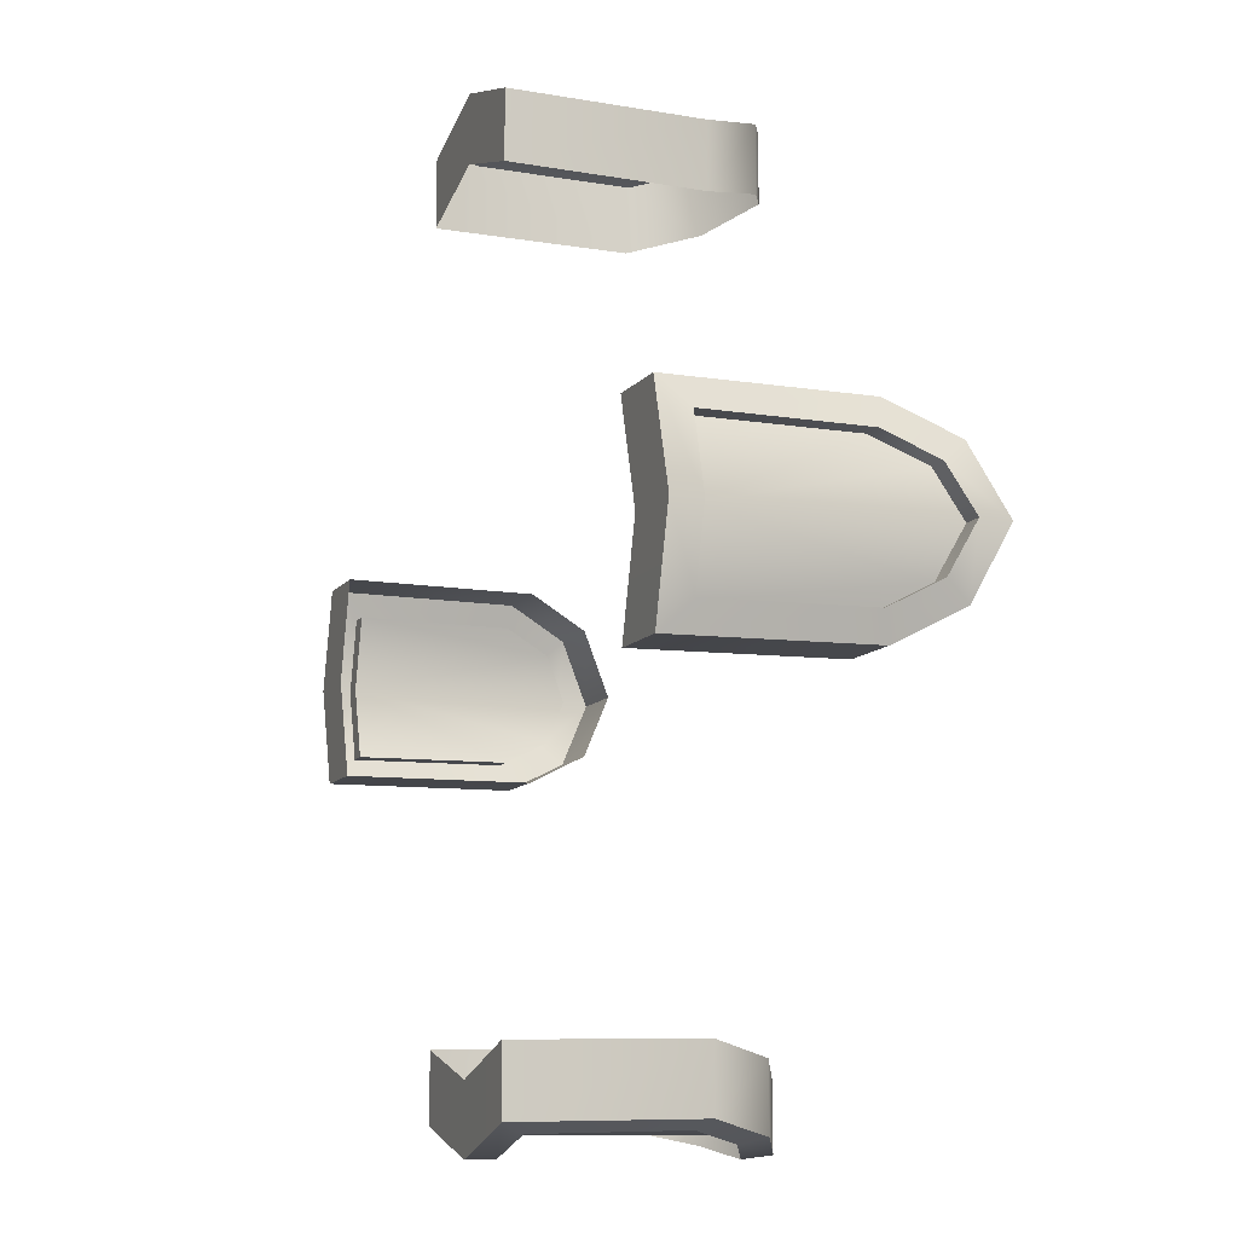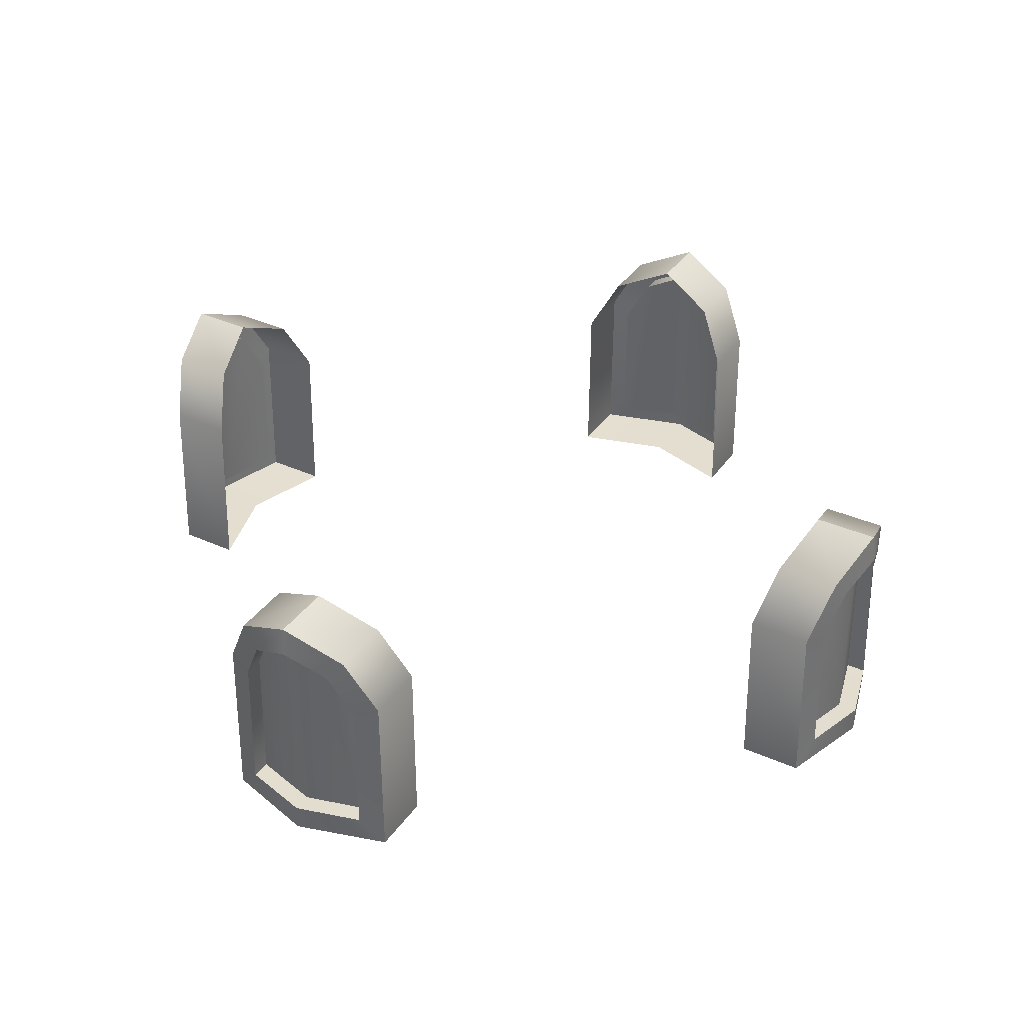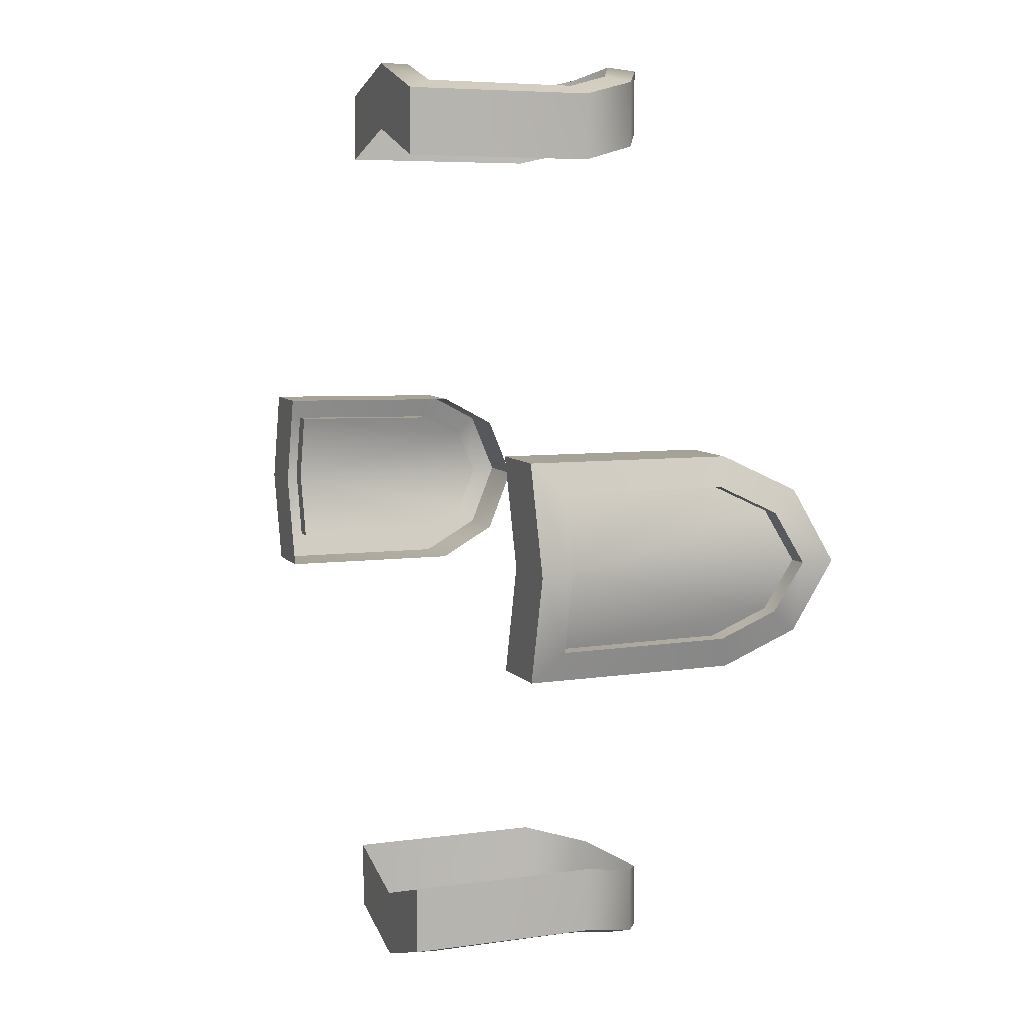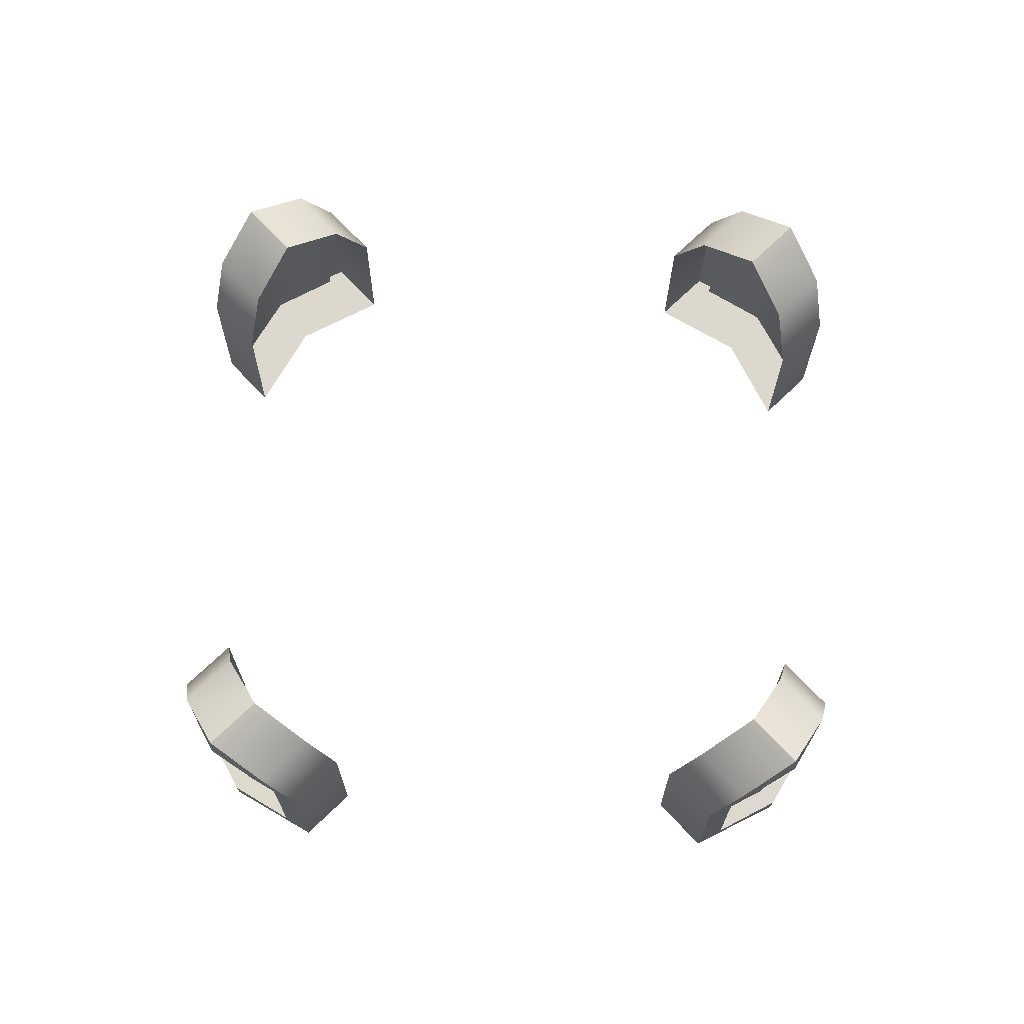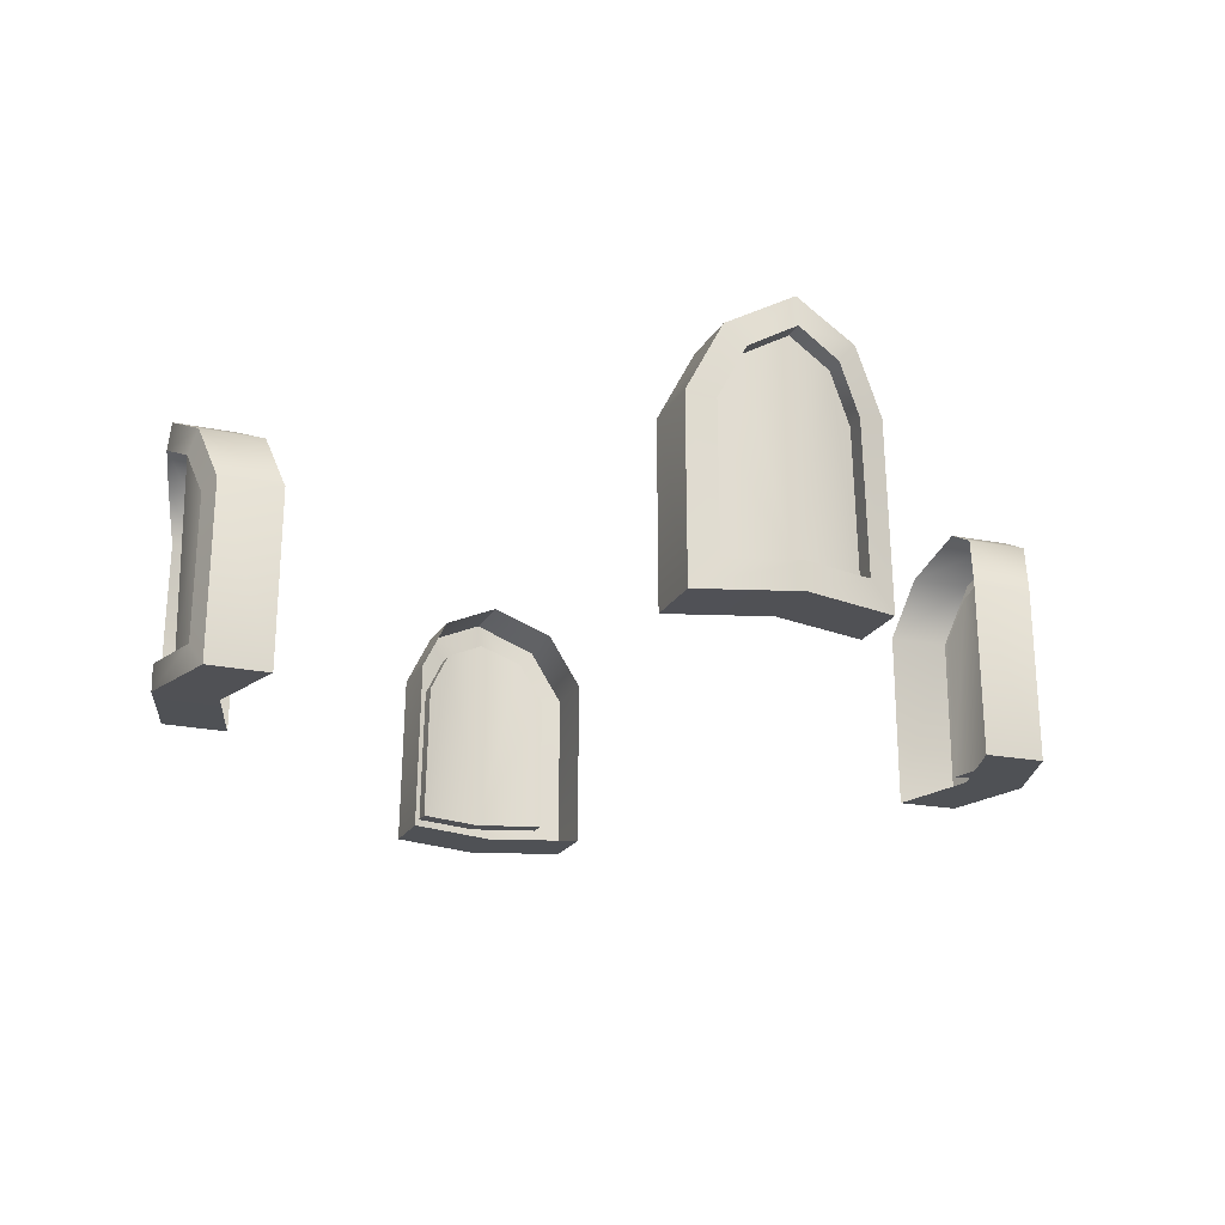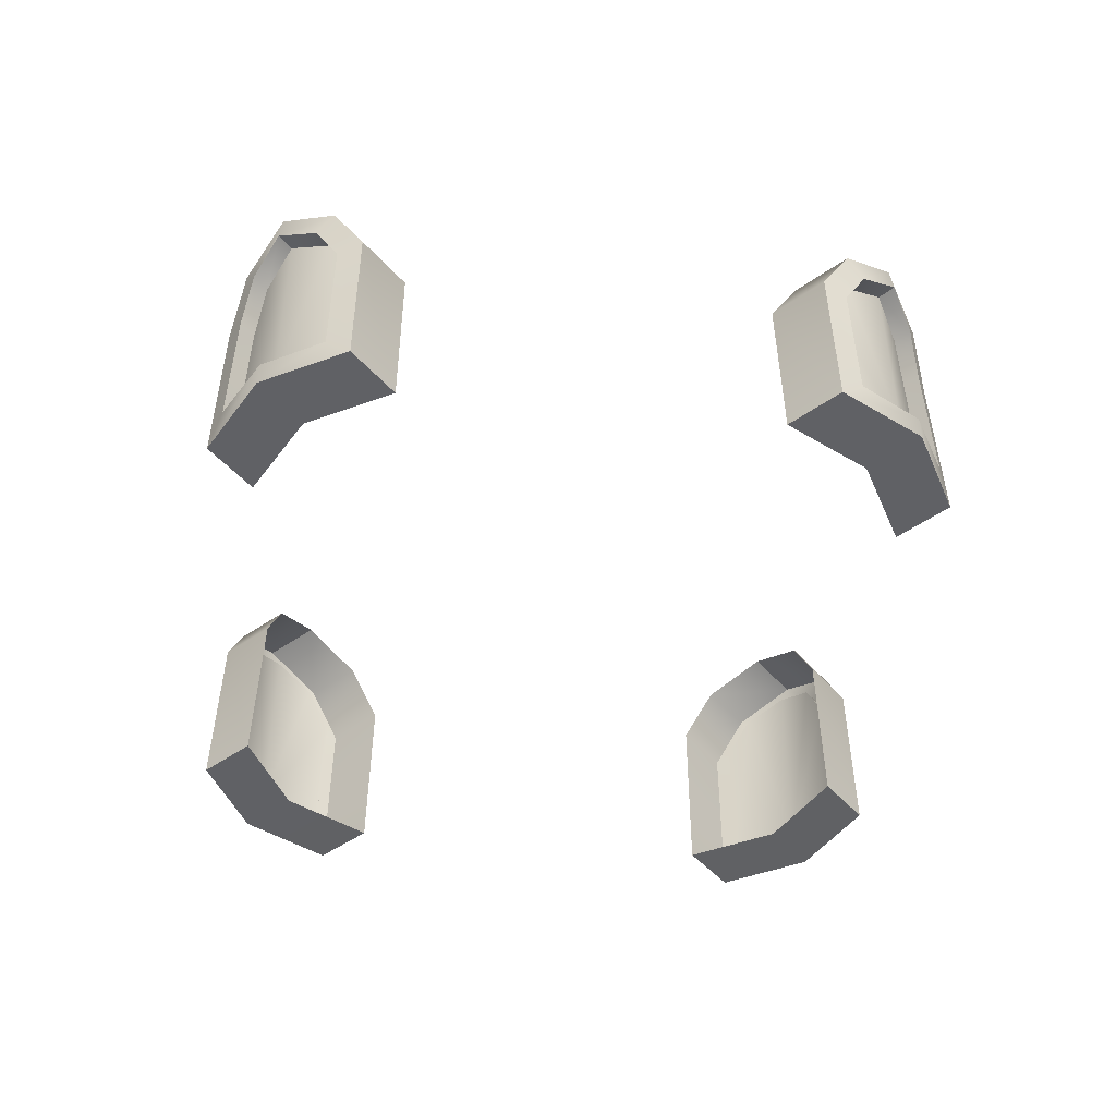
<metadata>
{"format":"obj","ext":"obj","renderer":"f3d","projection":"perspective","resolution":1024,"background":"white","views":[{"elev":-10.1,"azim":-110.9,"up":"+Y"},{"elev":36.3,"azim":30.1,"up":"+Z"},{"elev":7.4,"azim":-109.8,"up":"+Y"},{"elev":72.1,"azim":-44.0,"up":"+Z"},{"elev":-20.0,"azim":158.7,"up":"+Z"},{"elev":-47.2,"azim":-141.6,"up":"+Z"}]}
</metadata>
<code>
g Color_07
v 7.569 -0.08012 18.04
v 7.217 -1.277 18.04
v 7.158 -1.264 20.6
v 7.36 -0.8557 21.43
v 7.57 -0.1029 21.8
v 7.248 1.116 18.04
v 7.371 0.6592 21.43
v 7.184 1.071 20.64
v 7.569 -0.08012 18.04
v 7.57 -0.1029 21.8
v 7.853 -0.1107 22.32
v 7.915 -0.1092 21.81
v 7.705 -0.862 21.43
v 7.599 -1.188 21.79
v 7.503 -1.27 20.61
v 7.346 -1.718 20.73
v 7.562 -1.283 18.05
v 7.405 -1.73 17.57
v 7.914 -0.0864 18.05
v 7.915 -0.08605 17.57
v 7.915 -0.08605 17.57
v 7.914 -0.0864 18.05
v 7.593 1.11 18.05
v 7.447 1.566 17.57
v 7.529 1.065 20.65
v 7.383 1.516 20.77
v 7.716 0.653 21.44
v 7.618 0.9765 21.8
v 7.915 -0.1092 21.81
v 7.853 -0.1107 22.32
v 6.734 -0.1044 22.32
v 7.853 -0.1107 22.32
v 7.599 -1.188 21.79
v 6.481 -1.182 21.79
v 7.346 -1.718 20.73
v 6.228 -1.712 20.72
v 6.228 -1.712 20.72
v 7.405 -1.73 17.57
v 6.287 -1.724 17.57
v 6.287 -1.724 17.57
v 7.405 -1.73 17.57
v 7.915 -0.08605 17.57
v 6.797 -0.07977 17.57
v 6.797 -0.07977 17.57
v 7.915 -0.08605 17.57
v 7.447 1.566 17.57
v 6.329 1.572 17.57
v 6.329 1.572 17.57
v 7.447 1.566 17.57
v 7.383 1.516 20.77
v 6.265 1.522 20.77
v 6.265 1.522 20.77
v 7.618 0.9765 21.8
v 6.5 0.9828 21.8
v 7.853 -0.1107 22.32
v 6.734 -0.1044 22.32
v 7.36 -0.8557 21.43
v 7.915 -0.1092 21.81
v 7.57 -0.1029 21.8
v 7.705 -0.862 21.43
v 7.158 -1.264 20.6
v 7.503 -1.27 20.61
v 7.217 -1.277 18.04
v 7.562 -1.283 18.05
v 7.57 -0.1029 21.8
v 7.915 -0.1092 21.81
v 7.716 0.653 21.44
v 7.371 0.6592 21.43
v 7.529 1.065 20.65
v 7.184 1.071 20.64
v 7.593 1.11 18.05
v 7.248 1.116 18.04
v 7.248 1.116 18.04
v 7.593 1.11 18.05
v 7.914 -0.0864 18.05
v 7.569 -0.08012 18.04
v 7.569 -0.08012 18.04
v 7.914 -0.0864 18.05
v 7.562 -1.283 18.05
v 7.217 -1.277 18.04
v -7.569 0.08011 18.04
v -7.217 1.277 18.04
v -7.158 1.264 20.6
v -7.36 0.8557 21.43
v -7.57 0.1029 21.8
v -7.248 -1.116 18.04
v -7.371 -0.6593 21.43
v -7.184 -1.071 20.64
v -7.569 0.08011 18.04
v -7.57 0.1029 21.8
v -7.853 0.1107 22.32
v -7.915 0.1092 21.81
v -7.705 0.862 21.43
v -7.599 1.188 21.79
v -7.503 1.27 20.61
v -7.346 1.718 20.73
v -7.562 1.283 18.05
v -7.405 1.73 17.57
v -7.914 0.08639 18.05
v -7.915 0.08603 17.57
v -7.915 0.08603 17.57
v -7.914 0.08639 18.05
v -7.593 -1.11 18.05
v -7.447 -1.566 17.57
v -7.529 -1.065 20.65
v -7.383 -1.516 20.77
v -7.716 -0.653 21.44
v -7.618 -0.9765 21.8
v -7.915 0.1092 21.81
v -7.853 0.1107 22.32
v -6.734 0.1044 22.32
v -7.853 0.1107 22.32
v -7.599 1.188 21.79
v -6.481 1.182 21.79
v -7.346 1.718 20.73
v -6.228 1.712 20.72
v -6.228 1.712 20.72
v -7.405 1.73 17.57
v -6.287 1.724 17.57
v -6.287 1.724 17.57
v -7.405 1.73 17.57
v -7.915 0.08603 17.57
v -6.797 0.07975 17.57
v -6.797 0.07975 17.57
v -7.915 0.08603 17.57
v -7.447 -1.566 17.57
v -6.329 -1.572 17.57
v -6.329 -1.572 17.57
v -7.447 -1.566 17.57
v -7.383 -1.516 20.77
v -6.265 -1.522 20.77
v -6.265 -1.522 20.77
v -7.618 -0.9765 21.8
v -6.5 -0.9828 21.8
v -7.853 0.1107 22.32
v -6.734 0.1044 22.32
v -7.36 0.8557 21.43
v -7.915 0.1092 21.81
v -7.57 0.1029 21.8
v -7.705 0.862 21.43
v -7.158 1.264 20.6
v -7.503 1.27 20.61
v -7.217 1.277 18.04
v -7.562 1.283 18.05
v -7.57 0.1029 21.8
v -7.915 0.1092 21.81
v -7.716 -0.653 21.44
v -7.371 -0.6593 21.43
v -7.529 -1.065 20.65
v -7.184 -1.071 20.64
v -7.593 -1.11 18.05
v -7.248 -1.116 18.04
v -7.248 -1.116 18.04
v -7.593 -1.11 18.05
v -7.914 0.08639 18.05
v -7.569 0.08011 18.04
v -7.569 0.08011 18.04
v -7.914 0.08639 18.05
v -7.562 1.283 18.05
v -7.217 1.277 18.04
v 0.08011 7.569 18.04
v 1.277 7.217 18.04
v 1.264 7.158 20.6
v 0.8557 7.36 21.43
v 0.1029 7.57 21.8
v -1.116 7.248 18.04
v -0.6592 7.371 21.43
v -1.071 7.184 20.64
v 0.08011 7.569 18.04
v 0.1029 7.57 21.8
v 0.1107 7.853 22.32
v 0.1092 7.915 21.81
v 0.862 7.705 21.43
v 1.188 7.599 21.79
v 1.27 7.503 20.61
v 1.718 7.346 20.73
v 1.283 7.562 18.05
v 1.73 7.405 17.57
v 0.08639 7.914 18.05
v 0.08604 7.915 17.57
v 0.08604 7.915 17.57
v 0.08639 7.914 18.05
v -1.11 7.593 18.05
v -1.566 7.447 17.57
v -1.065 7.529 20.65
v -1.516 7.383 20.77
v -0.653 7.716 21.44
v -0.9765 7.618 21.8
v 0.1092 7.915 21.81
v 0.1107 7.853 22.32
v 0.1044 6.734 22.32
v 0.1107 7.853 22.32
v 1.188 7.599 21.79
v 1.182 6.481 21.79
v 1.718 7.346 20.73
v 1.712 6.228 20.72
v 1.712 6.228 20.72
v 1.73 7.405 17.57
v 1.724 6.287 17.57
v 1.724 6.287 17.57
v 1.73 7.405 17.57
v 0.08604 7.915 17.57
v 0.07976 6.797 17.57
v 0.07976 6.797 17.57
v 0.08604 7.915 17.57
v -1.566 7.447 17.57
v -1.572 6.329 17.57
v -1.572 6.329 17.57
v -1.566 7.447 17.57
v -1.516 7.383 20.77
v -1.522 6.265 20.77
v -1.522 6.265 20.77
v -0.9765 7.618 21.8
v -0.9828 6.5 21.8
v 0.1107 7.853 22.32
v 0.1044 6.734 22.32
v 0.8557 7.36 21.43
v 0.1092 7.915 21.81
v 0.1029 7.57 21.8
v 0.862 7.705 21.43
v 1.264 7.158 20.6
v 1.27 7.503 20.61
v 1.277 7.217 18.04
v 1.283 7.562 18.05
v 0.1029 7.57 21.8
v 0.1092 7.915 21.81
v -0.653 7.716 21.44
v -0.6592 7.371 21.43
v -1.065 7.529 20.65
v -1.071 7.184 20.64
v -1.11 7.593 18.05
v -1.116 7.248 18.04
v -1.116 7.248 18.04
v -1.11 7.593 18.05
v 0.08639 7.914 18.05
v 0.08011 7.569 18.04
v 0.08011 7.569 18.04
v 0.08639 7.914 18.05
v 1.283 7.562 18.05
v 1.277 7.217 18.04
v -0.08011 -7.569 18.04
v -1.277 -7.217 18.04
v -1.264 -7.158 20.6
v -0.8557 -7.36 21.43
v -0.1029 -7.57 21.8
v 1.116 -7.248 18.04
v 0.6592 -7.371 21.43
v 1.071 -7.184 20.64
v -0.08011 -7.569 18.04
v -0.1029 -7.57 21.8
v -0.1107 -7.853 22.32
v -0.1092 -7.915 21.81
v -0.862 -7.705 21.43
v -1.188 -7.599 21.79
v -1.27 -7.503 20.61
v -1.718 -7.346 20.73
v -1.283 -7.562 18.05
v -1.73 -7.405 17.57
v -0.08639 -7.914 18.05
v -0.08604 -7.915 17.57
v -0.08604 -7.915 17.57
v -0.08639 -7.914 18.05
v 1.11 -7.593 18.05
v 1.566 -7.447 17.57
v 1.065 -7.529 20.65
v 1.516 -7.383 20.77
v 0.653 -7.716 21.44
v 0.9765 -7.618 21.8
v -0.1092 -7.915 21.81
v -0.1107 -7.853 22.32
v -0.1044 -6.734 22.32
v -0.1107 -7.853 22.32
v -1.188 -7.599 21.79
v -1.182 -6.481 21.79
v -1.718 -7.346 20.73
v -1.712 -6.228 20.72
v -1.712 -6.228 20.72
v -1.73 -7.405 17.57
v -1.724 -6.287 17.57
v -1.724 -6.287 17.57
v -1.73 -7.405 17.57
v -0.08604 -7.915 17.57
v -0.07976 -6.797 17.57
v -0.07976 -6.797 17.57
v -0.08604 -7.915 17.57
v 1.566 -7.447 17.57
v 1.572 -6.329 17.57
v 1.572 -6.329 17.57
v 1.566 -7.447 17.57
v 1.516 -7.383 20.77
v 1.522 -6.265 20.77
v 1.522 -6.265 20.77
v 0.9765 -7.618 21.8
v 0.9828 -6.5 21.8
v -0.1107 -7.853 22.32
v -0.1044 -6.734 22.32
v -0.8557 -7.36 21.43
v -0.1092 -7.915 21.81
v -0.1029 -7.57 21.8
v -0.862 -7.705 21.43
v -1.264 -7.158 20.6
v -1.27 -7.503 20.61
v -1.277 -7.217 18.04
v -1.283 -7.562 18.05
v -0.1029 -7.57 21.8
v -0.1092 -7.915 21.81
v 0.653 -7.716 21.44
v 0.6592 -7.371 21.43
v 1.065 -7.529 20.65
v 1.071 -7.184 20.64
v 1.11 -7.593 18.05
v 1.116 -7.248 18.04
v 1.116 -7.248 18.04
v 1.11 -7.593 18.05
v -0.08639 -7.914 18.05
v -0.08011 -7.569 18.04
v -0.08011 -7.569 18.04
v -0.08639 -7.914 18.05
v -1.283 -7.562 18.05
v -1.277 -7.217 18.04
g Color_07_0
f 3 2 1
f 4 3 1
f 5 4 1
f 8 7 6
f 7 9 6
f 10 9 7
f 13 12 11
f 14 13 11
f 15 13 14
f 16 15 14
f 17 15 16
f 18 17 16
f 19 17 18
f 20 19 18
f 23 22 21
f 24 23 21
f 25 23 24
f 26 25 24
f 27 25 26
f 28 27 26
f 29 27 28
f 30 29 28
f 33 32 31
f 34 33 31
f 35 33 34
f 36 35 34
f 38 35 37
f 39 38 37
f 42 41 40
f 43 42 40
f 46 45 44
f 47 46 44
f 50 49 48
f 51 50 48
f 53 50 52
f 54 53 52
f 55 53 54
f 56 55 54
f 59 58 57
f 58 60 57
f 57 60 61
f 60 62 61
f 61 62 63
f 62 64 63
f 67 66 65
f 68 67 65
f 69 67 68
f 70 69 68
f 71 69 70
f 72 71 70
f 75 74 73
f 76 75 73
f 79 78 77
f 80 79 77
f 83 82 81
f 84 83 81
f 85 84 81
f 88 87 86
f 87 89 86
f 90 89 87
f 93 92 91
f 94 93 91
f 95 93 94
f 96 95 94
f 97 95 96
f 98 97 96
f 99 97 98
f 100 99 98
f 103 102 101
f 104 103 101
f 105 103 104
f 106 105 104
f 107 105 106
f 108 107 106
f 109 107 108
f 110 109 108
f 113 112 111
f 114 113 111
f 115 113 114
f 116 115 114
f 118 115 117
f 119 118 117
f 122 121 120
f 123 122 120
f 126 125 124
f 127 126 124
f 130 129 128
f 131 130 128
f 133 130 132
f 134 133 132
f 135 133 134
f 136 135 134
f 139 138 137
f 138 140 137
f 137 140 141
f 140 142 141
f 141 142 143
f 142 144 143
f 147 146 145
f 148 147 145
f 149 147 148
f 150 149 148
f 151 149 150
f 152 151 150
f 155 154 153
f 156 155 153
f 159 158 157
f 160 159 157
f 163 162 161
f 164 163 161
f 165 164 161
f 168 167 166
f 167 169 166
f 170 169 167
f 173 172 171
f 174 173 171
f 175 173 174
f 176 175 174
f 177 175 176
f 178 177 176
f 179 177 178
f 180 179 178
f 183 182 181
f 184 183 181
f 185 183 184
f 186 185 184
f 187 185 186
f 188 187 186
f 189 187 188
f 190 189 188
f 193 192 191
f 194 193 191
f 195 193 194
f 196 195 194
f 198 195 197
f 199 198 197
f 202 201 200
f 203 202 200
f 206 205 204
f 207 206 204
f 210 209 208
f 211 210 208
f 213 210 212
f 214 213 212
f 215 213 214
f 216 215 214
f 219 218 217
f 218 220 217
f 217 220 221
f 220 222 221
f 221 222 223
f 222 224 223
f 227 226 225
f 228 227 225
f 229 227 228
f 230 229 228
f 231 229 230
f 232 231 230
f 235 234 233
f 236 235 233
f 239 238 237
f 240 239 237
f 243 242 241
f 244 243 241
f 245 244 241
f 248 247 246
f 247 249 246
f 250 249 247
f 253 252 251
f 254 253 251
f 255 253 254
f 256 255 254
f 257 255 256
f 258 257 256
f 259 257 258
f 260 259 258
f 263 262 261
f 264 263 261
f 265 263 264
f 266 265 264
f 267 265 266
f 268 267 266
f 269 267 268
f 270 269 268
f 273 272 271
f 274 273 271
f 275 273 274
f 276 275 274
f 278 275 277
f 279 278 277
f 282 281 280
f 283 282 280
f 286 285 284
f 287 286 284
f 290 289 288
f 291 290 288
f 293 290 292
f 294 293 292
f 295 293 294
f 296 295 294
f 299 298 297
f 298 300 297
f 297 300 301
f 300 302 301
f 301 302 303
f 302 304 303
f 307 306 305
f 308 307 305
f 309 307 308
f 310 309 308
f 311 309 310
f 312 311 310
f 315 314 313
f 316 315 313
f 319 318 317
f 320 319 317

</code>
